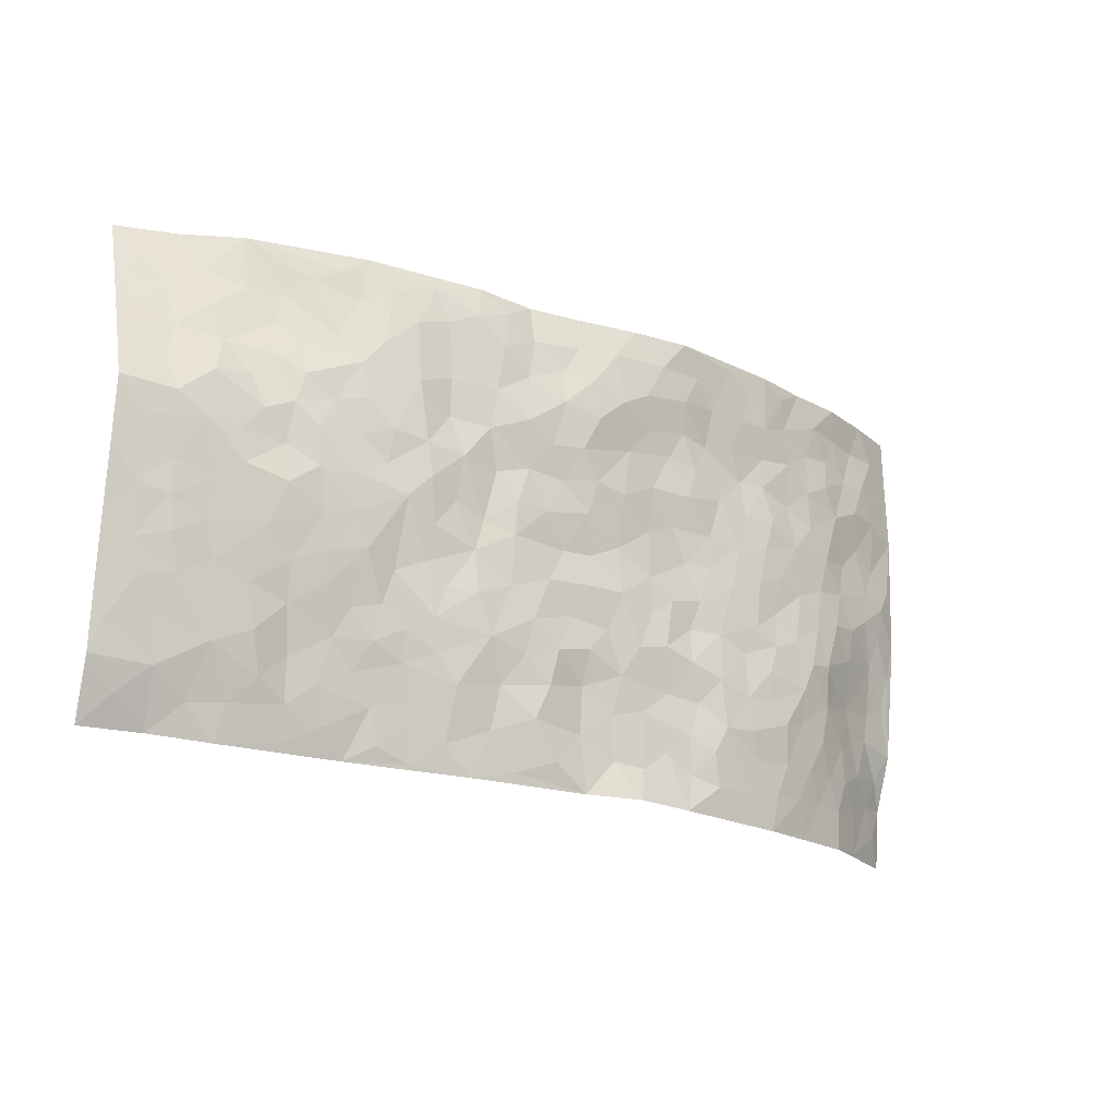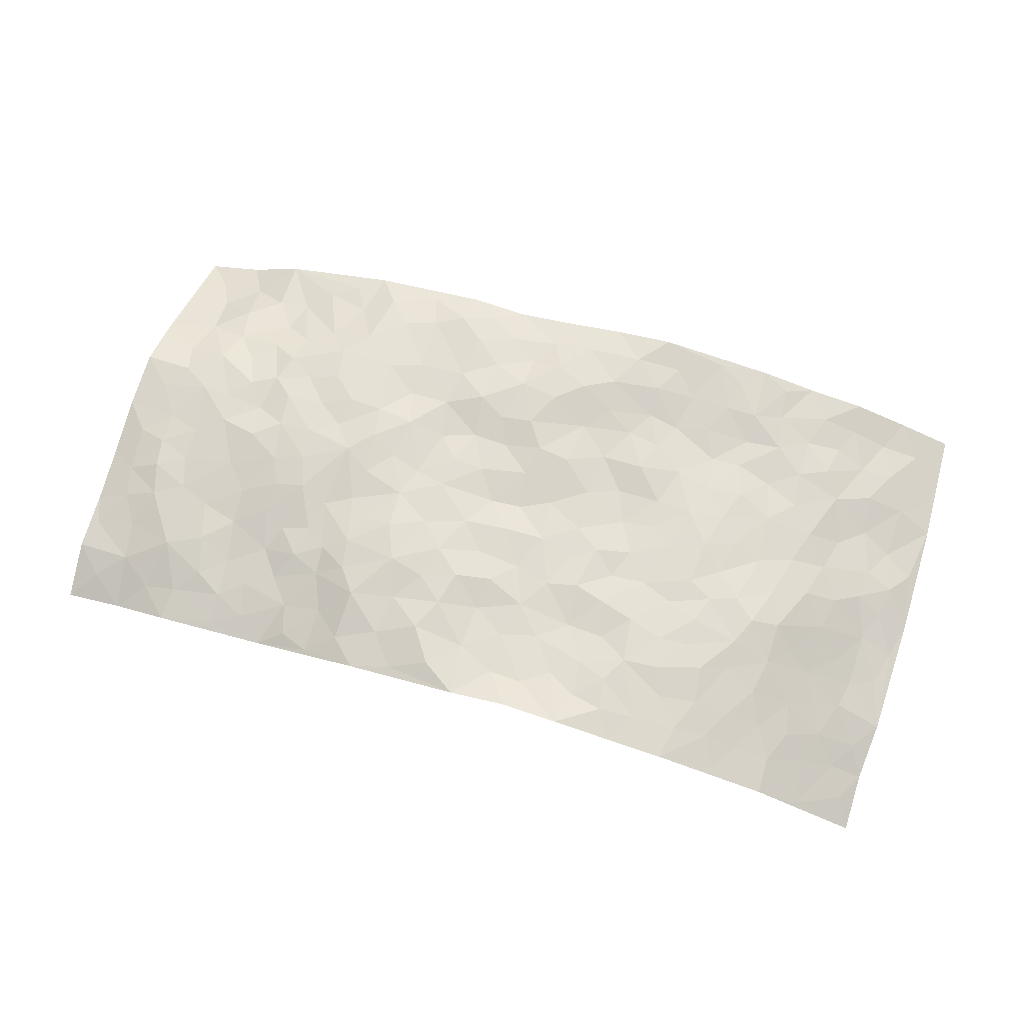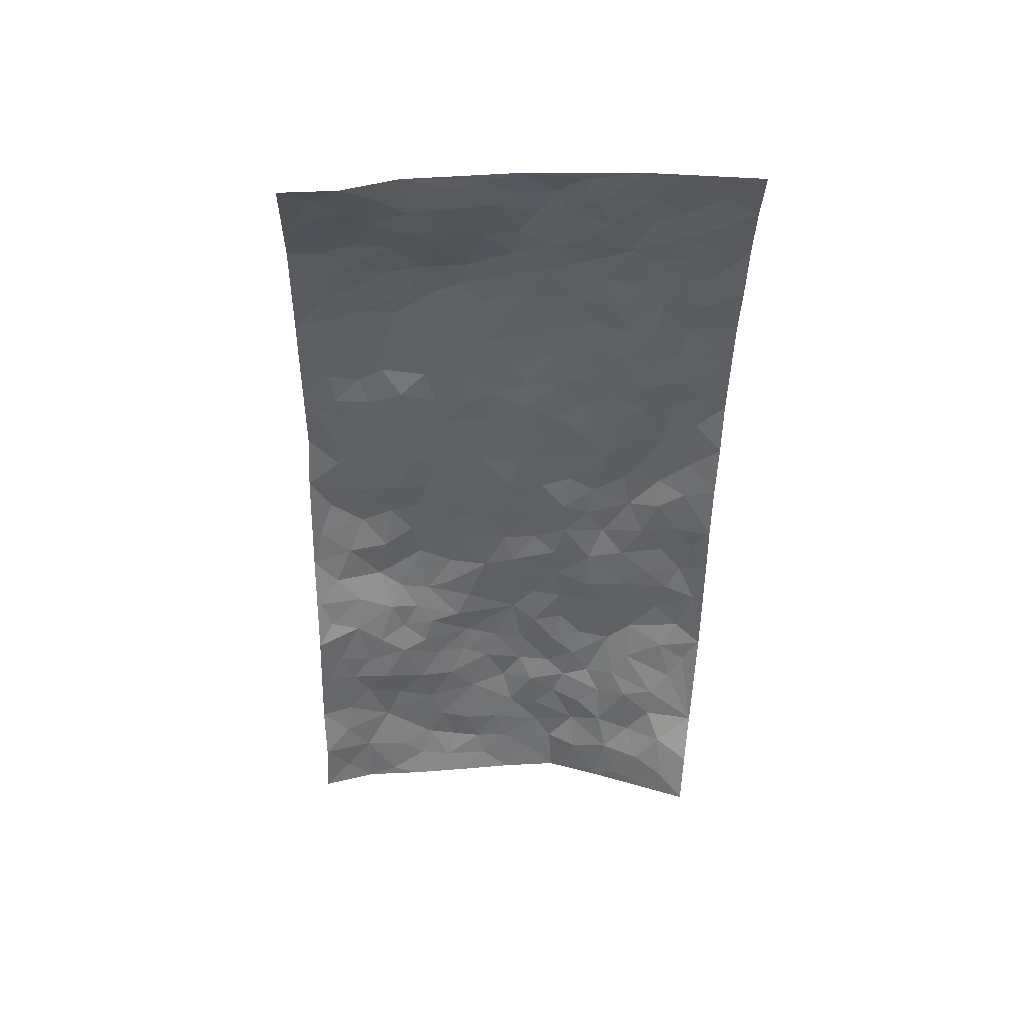
<metadata>
{"format":"obj","ext":"obj","renderer":"f3d","projection":"perspective","resolution":1024,"background":"white","views":[{"elev":-19.0,"azim":-36.8,"up":"+Y"},{"elev":68.5,"azim":16.3,"up":"+Z"},{"elev":-47.2,"azim":88.4,"up":"+Z"}]}
</metadata>
<code>
v -0.9726 0.0211 -0.1251
v -0.956 0.9864 -0.1626
v 0.9466 0.0001967 -0.1569
v 0.9712 0.9914 -0.1007
v -0.7995 0.4016 -0.02355
v -0.982 0.5105 -0.04112
v -0.8613 0.3673 -0.02847
v -0.004052 0.004464 0.03325
v -0.9785 0.2635 -0.07437
v -0.9241 0.3491 -0.04874
v -0.7315 0.017 -0.08277
v -0.9794 0.1386 -0.08306
v -0.7121 0.3019 -0.02361
v -0.8505 0.02338 -0.1127
v -0.8436 0.2984 -0.03608
v -0.4852 0.01632 -0.06148
v -0.9579 0.2007 -0.07503
v -0.2978 0.1709 0.02492
v -0.7792 0.3312 -0.02722
v -0.8618 0.1329 -0.06981
v -0.9212 0.07925 -0.09473
v -0.7926 0.08034 -0.08006
v -0.6712 0.1374 -0.04337
v -0.7216 0.08805 -0.06401
v -0.8741 0.219 -0.05824
v -0.9115 0.2813 -0.05387
v -0.7701 0.1867 -0.03917
v -0.6926 0.2189 -0.02845
v -0.8669 0.4981 -0.02366
v -0.9798 0.3876 -0.05906
v -0.7255 0.9955 -0.07696
v -0.5358 0.2325 -0.02435
v 0.2592 0.1578 0.02706
v -0.9742 0.7536 -0.07149
v -0.3682 0.3984 0.02092
v -0.7785 0.7562 -0.03866
v -0.7932 0.8329 -0.05754
v -0.5831 0.4483 0.01089
v -0.6016 0.6112 0.015
v -0.4841 1.001 -0.02407
v -0.9548 0.694 -0.04874
v -0.662 0.5684 -0.0002322
v -0.3896 0.7572 0.02332
v -0.5096 0.2883 -0.008205
v -0.4607 0.2328 -0.004349
v -0.4938 0.1727 -0.02753
v -0.449 0.6407 0.02933
v -0.3671 0.564 0.03609
v 0.1671 0.4739 0.0242
v -0.337 0.226 0.02023
v -0.2098 0.6138 0.02056
v -0.3752 0.6332 0.03205
v -0.3038 0.06442 -0.0009555
v -0.6273 0.7157 0.003737
v -0.3958 0.202 -0.00184
v -0.8732 0.6268 -0.01726
v -0.03926 0.3505 0.03067
v 0.05678 0.3412 0.02648
v 0.2996 0.45 0.02101
v -0.09474 0.5538 0.02904
v -0.1651 0.5594 0.03153
v 0.09432 0.6302 0.03579
v -0.6337 0.3546 -0.01021
v -0.7498 0.5813 -0.006345
v -0.9418 0.8096 -0.08977
v -0.5581 0.1406 -0.03877
v -0.3664 0.022 -0.02682
v -0.7975 0.475 -0.01743
v -0.6161 0.184 -0.04261
v -0.6103 0.03247 -0.06779
v -0.2472 0.007572 0.003009
v -0.6129 0.1004 -0.05149
v -0.5434 0.06598 -0.05223
v -0.4297 0.0482 -0.03541
v -0.4491 0.1148 -0.03
v -0.8893 0.6917 -0.0402
v -0.957 0.8699 -0.1158
v -0.7383 0.5166 -0.005224
v 0.005278 0.994 0.0163
v -0.8029 0.6838 -0.01352
v -0.5625 0.3227 -0.004816
v -0.5142 0.466 0.0222
v 0.007548 0.5725 0.02947
v -0.04956 0.4849 0.02137
v 0.003107 0.422 0.03113
v -0.1277 0.1312 0.0387
v -0.5694 0.6749 0.01151
v -0.9174 0.572 -0.02563
v -0.7305 0.6961 -0.01729
v -0.4495 0.3041 0.002226
v -0.6311 0.2773 -0.02492
v -0.5018 0.693 0.02209
v -0.1736 0.4883 0.03347
v -0.2633 0.44 0.02875
v -0.6477 0.6547 0.004888
v -0.01427 0.1192 0.02678
v -0.4163 0.5146 0.03236
v -0.3461 0.2932 0.02406
v -0.2408 0.5073 0.02396
v -0.182 0.3847 0.03504
v -0.9809 0.6354 -0.03181
v -0.7058 0.6291 -0.001446
v -0.8147 0.5878 -0.01049
v -0.3624 0.1185 -0.009198
v -0.5228 0.5379 0.02325
v -0.6851 0.4136 -0.005855
v -0.1315 0.3273 0.04009
v -0.1514 0.2529 0.03704
v -0.5185 0.6161 0.01896
v 0.1107 0.7286 0.03099
v -0.006284 0.2179 0.0236
v -0.07408 0.2761 0.04116
v 0.003789 0.2906 0.03511
v -0.4302 0.3702 0.01094
v -0.1989 0.1882 0.02606
v -0.6564 0.4942 0.009576
v -0.5579 0.3874 0.00822
v -0.4935 0.3967 0.01902
v -0.3079 0.5284 0.0285
v -0.2614 0.3544 0.03709
v -0.3559 0.4715 0.02942
v -0.2295 0.2744 0.039
v -0.09161 0.4142 0.0337
v -0.5963 0.5371 0.01542
v -0.09423 0.2011 0.03986
v -0.2161 0.09827 0.01812
v -0.4004 0.2647 0.009106
v -0.9301 0.4482 -0.03674
v -0.8703 0.4306 -0.0268
v 0.09276 0.4239 0.02834
v 0.2087 0.2383 0.02001
v 0.08398 0.518 0.02187
v 0.02008 0.4894 0.01878
v 0.1669 0.3931 0.02592
v 0.7917 0.4921 -0.0405
v 0.2216 0.4335 0.02602
v 0.2674 0.3126 0.0297
v 0.1626 0.5675 0.02429
v 0.1274 0.9965 0.03349
v -0.2923 0.6233 0.03059
v 0.4291 0.8764 0.02279
v 0.4967 0.9936 0.02261
v -0.213 0.7826 0.02634
v -0.05441 0.862 0.02983
v -0.3237 0.3533 0.02528
v -0.4598 0.5702 0.02493
v -0.07805 0.05514 0.03728
v -0.1609 0.02661 0.01736
v 0.1184 0.006984 0.04939
v 0.01629 0.8589 0.04631
v -0.01506 0.6998 0.04411
v 0.4232 0.194 0.03072
v 0.3431 0.2881 0.0327
v 0.595 0.522 0.00435
v 0.5287 0.543 0.01519
v 0.4553 0.1326 0.02031
v 0.5259 0.2238 0.02321
v 0.4168 0.3584 0.02215
v 0.02442 0.6411 0.03803
v -0.05762 0.6293 0.02712
v -0.1458 0.7309 0.03959
v -0.08523 0.694 0.03771
v -0.05825 0.791 0.04381
v -0.1351 0.6356 0.02472
v 0.02353 0.7737 0.04965
v 0.2507 0.9964 0.04737
v -0.01449 0.9239 0.02837
v -0.2671 0.8481 0.01838
v -0.1968 0.881 0.02664
v -0.3147 0.7831 0.01714
v -0.2393 0.9983 0.004377
v -0.2273 0.6987 0.02532
v -0.3173 0.7025 0.01663
v -0.1374 0.8291 0.02745
v -0.1165 0.9936 -0.0001614
v 0.2207 0.745 0.0263
v 0.176 0.6667 0.02514
v 0.3297 0.5937 0.02101
v 0.2632 0.5221 0.01552
v 0.2691 0.6646 0.03046
v 0.4278 0.7416 0.008991
v 0.359 0.6815 0.02108
v 0.289 0.7319 0.02572
v 0.07234 0.9275 0.04121
v 0.08223 0.8215 0.0504
v 0.1493 0.8563 0.04625
v 0.2547 0.871 0.04073
v 0.3244 0.7918 0.01781
v 0.2347 0.5954 0.01681
v -0.869 0.8628 -0.09755
v -0.6761 0.8168 -0.03977
v -0.8629 0.7757 -0.063
v -0.8373 0.9893 -0.1272
v -0.9034 0.931 -0.1309
v -0.7968 0.9158 -0.09398
v -0.7249 0.8843 -0.06023
v -0.5997 0.9302 -0.03734
v -0.6545 0.8855 -0.04796
v -0.6849 0.7498 -0.01829
v -0.5572 0.8167 -0.009408
v -0.6186 0.7834 -0.01581
v -0.5069 0.9033 -0.01569
v -0.3897 0.8823 0.01269
v -0.5403 0.9622 -0.02758
v -0.4638 0.8204 0.01349
v -0.44 0.9403 -0.002492
v -0.3411 0.9748 -0.0002712
v -0.5119 0.7655 0.01569
v -0.3178 0.9038 0.0123
v -0.2555 0.9324 0.01893
v 0.1591 0.7839 0.03497
v 0.2575 0.8031 0.02711
v 0.1927 0.9316 0.04568
v 0.3966 0.8094 0.01737
v 0.341 0.8784 0.02625
v 0.3877 0.9789 0.03365
v 0.2934 0.9353 0.03692
v 0.4478 0.9438 0.02637
v 0.3832 0.4912 0.02442
v 0.3283 0.5274 0.02006
v 0.488 0.6009 0.01865
v 0.4359 0.6619 0.01682
v 0.4095 0.5857 0.02401
v 0.3535 0.1888 0.0336
v 0.4849 0.3311 0.02618
v 0.4631 0.5192 0.0244
v 0.3488 0.3858 0.02396
v -0.1204 0.9126 0.01974
v -0.1789 0.9577 0.01621
v 0.3193 0.1327 0.03403
v 0.6069 0.01151 -0.01626
v 0.2016 0.3333 0.03096
v 0.2725 0.3835 0.01947
v 0.586 0.244 0.009556
v 0.7397 0.9923 -0.02166
v 0.961 0.245 -0.1187
v 0.4963 0.8088 0.007129
v 0.7213 0.4829 -0.01634
v 0.4925 0.7436 0.009043
v 0.9709 0.493 -0.09953
v 0.6714 0.2898 -0.00562
v 0.5128 0.464 0.01692
v 0.7706 0.3075 -0.05246
v 0.5658 0.4116 0.01955
v 0.487 -0.001134 0.01195
v 0.08843 0.2536 0.02725
v 0.5038 0.07382 0.01316
v 0.1341 0.3195 0.02854
v 0.4189 0.264 0.02892
v 0.8598 0.2612 -0.08919
v 0.6454 0.4576 0.002023
v 0.5759 0.07869 -0.0006777
v 0.4522 0.4225 0.02402
v 0.6127 0.3677 0.01792
v 0.2878 0.232 0.02304
v 0.4814 0.2682 0.02518
v 0.2621 0.0788 0.02818
v 0.3635 0.001082 0.02608
v 0.2413 0.003538 0.0411
v 0.199 0.1157 0.02631
v 0.06533 0.1714 0.02487
v 0.1434 0.1908 0.02472
v 0.6119 0.1436 -0.00218
v 0.7753 0.4184 -0.03969
v 0.7431 0.2177 -0.04076
v 0.6467 0.07747 -0.02021
v 0.6735 0.3803 0.0009189
v 0.7166 0.3354 -0.02459
v 0.8728 0.3219 -0.09125
v 0.747 0.5629 -0.02995
v 0.6883 0.1422 -0.02616
v 0.7565 0.1466 -0.04898
v 0.8316 0.3633 -0.07058
v 0.929 0.3442 -0.1043
v 0.8779 0.4337 -0.08118
v 0.5865 0.3089 0.01771
v 0.8065 0.1032 -0.07812
v 0.3302 0.06297 0.03268
v 0.4093 0.06706 0.02376
v 0.06754 0.07941 0.02615
v 0.1395 0.07405 0.02969
v 0.975 0.7433 -0.09496
v 0.7252 0.07608 -0.04192
v 0.6556 0.2117 -0.007502
v 0.9506 0.4184 -0.101
v 0.9029 0.503 -0.07557
v 0.7978 0.247 -0.06703
v 0.5335 0.1446 0.01414
v 0.7263 -0.001439 -0.04643
v 0.5065 0.3903 0.02218
v 0.9145 0.06173 -0.1325
v 0.9496 0.1245 -0.1485
v 0.8267 0.1772 -0.08047
v 0.8774 0.1219 -0.1124
v 0.8123 0.006794 -0.08878
v 0.9159 0.1853 -0.1213
v 0.6695 0.551 -0.009397
v 0.696 0.628 -0.01409
v 0.5903 0.6322 0.004103
v 0.8256 0.6858 -0.05637
v 0.6369 0.7666 -0.004065
v 0.953 0.6183 -0.089
v 0.7685 0.6368 -0.03928
v 0.855 0.5897 -0.05837
v 0.7381 0.7382 -0.02341
v 0.8456 0.5251 -0.05547
v 0.9149 0.5677 -0.07241
v 0.8897 0.6533 -0.07488
v 0.6451 0.6879 -0.006194
v 0.57 0.7198 -0.001134
v 0.5147 0.6716 0.01445
v 0.8552 0.8454 -0.05445
v 0.7164 0.8651 -0.0238
v 0.8154 0.7703 -0.04193
v 0.8976 0.7712 -0.06844
v 0.7831 0.8374 -0.04008
v 0.9704 0.8673 -0.09684
v 0.6999 0.797 -0.01273
v 0.9507 0.8047 -0.08837
v 0.745 0.9255 -0.03203
v 0.8564 0.9909 -0.05742
v 0.6171 0.9932 -0.004114
v 0.8209 0.9188 -0.05511
v 0.9054 0.9208 -0.07423
v 0.6673 0.9289 -0.009939
v 0.5627 0.8965 0.006539
v 0.4981 0.8767 0.02027
v 0.5571 0.9648 0.01091
v 0.5755 0.8173 0.0047
v 0.6414 0.8554 -0.008263
f 29 6 128
f 12 21 20
f 26 10 9
f 55 45 46
f 27 19 15
f 26 9 17
f 101 6 88
f 12 1 21
f 7 15 19
f 125 86 96
f 84 123 85
f 129 29 128
f 25 27 15
f 12 20 17
f 73 75 66
f 22 14 11
f 26 17 25
f 9 12 17
f 25 15 26
f 5 129 7
f 52 146 48
f 55 18 50
f 7 19 5
f 20 27 25
f 124 82 105
f 41 76 34
f 20 14 22
f 14 20 21
f 14 21 1
f 24 22 11
f 24 27 22
f 72 66 69
f 69 32 91
f 70 24 11
f 24 23 27
f 17 20 25
f 27 20 22
f 10 15 7
f 10 26 15
f 23 28 27
f 27 13 19
f 28 23 69
f 13 27 28
f 119 121 94
f 10 7 129
f 6 30 128
f 9 10 30
f 36 192 80
f 80 102 89
f 118 81 44
f 64 103 78
f 115 126 86
f 45 32 46
f 91 63 13
f 129 68 29
f 95 87 54
f 95 54 199
f 202 40 204
f 82 97 105
f 29 88 6
f 18 55 104
f 148 126 71
f 38 82 124
f 50 18 122
f 117 82 38
f 5 19 106
f 82 117 118
f 80 64 102
f 127 45 55
f 194 77 190
f 98 35 114
f 39 124 105
f 127 50 98
f 106 19 13
f 66 75 46
f 39 95 42
f 63 117 38
f 95 89 102
f 101 56 76
f 51 140 99
f 18 53 126
f 62 83 132
f 45 127 90
f 112 113 57
f 103 29 68
f 130 85 58
f 109 39 105
f 35 94 121
f 113 246 58
f 151 165 163
f 120 100 94
f 114 127 98
f 192 190 65
f 95 39 87
f 36 191 37
f 67 104 74
f 56 101 88
f 13 63 106
f 192 34 76
f 268 241 243
f 108 115 125
f 93 84 60
f 133 84 85
f 156 288 157
f 101 76 41
f 80 103 64
f 105 97 146
f 99 61 51
f 92 109 47
f 125 96 111
f 158 227 153
f 75 104 55
f 69 66 32
f 81 91 32
f 106 78 68
f 42 64 78
f 77 34 65
f 24 70 72
f 75 73 16
f 16 71 67
f 2 34 77
f 13 28 91
f 103 56 88
f 56 80 76
f 72 69 23
f 11 16 70
f 16 73 70
f 16 67 74
f 115 18 126
f 24 72 23
f 73 72 70
f 16 74 75
f 72 73 66
f 32 45 44
f 84 83 60
f 66 46 32
f 78 106 116
f 117 63 81
f 67 53 104
f 103 68 78
f 69 91 28
f 36 80 89
f 106 38 116
f 106 68 5
f 81 118 117
f 62 132 138
f 32 44 81
f 53 67 71
f 57 58 85
f 123 100 107
f 93 60 61
f 33 230 224
f 8 96 147
f 132 133 130
f 140 48 119
f 93 100 123
f 122 98 50
f 164 60 160
f 53 71 126
f 125 112 108
f 193 194 195
f 75 55 46
f 63 91 81
f 56 103 80
f 196 198 31
f 18 104 53
f 121 48 97
f 38 106 63
f 118 97 82
f 97 35 121
f 51 172 140
f 130 134 49
f 87 39 109
f 288 252 263
f 97 114 35
f 47 43 92
f 57 113 58
f 248 130 58
f 34 101 41
f 114 90 127
f 116 124 42
f 145 94 35
f 118 114 97
f 167 79 175
f 98 145 35
f 85 123 57
f 43 47 52
f 199 36 89
f 42 78 116
f 159 83 62
f 88 29 103
f 74 104 75
f 118 44 90
f 173 140 172
f 42 95 102
f 190 192 37
f 65 190 77
f 89 95 199
f 125 111 112
f 92 87 109
f 18 115 122
f 177 180 176
f 112 57 107
f 109 105 146
f 93 94 100
f 285 286 275
f 96 86 147
f 137 232 131
f 57 123 107
f 87 92 208
f 49 134 136
f 132 130 49
f 161 164 162
f 50 127 55
f 122 108 107
f 122 107 100
f 48 140 52
f 118 90 114
f 99 119 94
f 123 84 93
f 36 37 192
f 48 121 119
f 120 122 100
f 39 42 124
f 38 124 116
f 248 58 246
f 44 45 90
f 98 122 120
f 146 52 47
f 94 93 99
f 168 209 170
f 212 183 188
f 202 197 200
f 42 102 64
f 107 108 112
f 99 93 61
f 8 280 96
f 112 111 113
f 125 115 86
f 115 108 122
f 128 30 10
f 5 68 129
f 10 129 128
f 132 49 138
f 83 84 133
f 130 133 85
f 83 133 132
f 248 134 130
f 156 152 224
f 151 110 165
f 212 186 211
f 153 224 249
f 254 251 244
f 246 261 262
f 225 158 249
f 49 136 179
f 185 184 150
f 214 188 181
f 181 188 182
f 161 163 174
f 143 170 172
f 110 211 185
f 184 79 167
f 174 228 169
f 62 110 159
f 163 150 144
f 210 169 229
f 170 143 168
f 176 211 110
f 98 120 145
f 94 145 120
f 48 146 97
f 109 146 47
f 148 86 126
f 147 86 148
f 71 8 148
f 8 147 148
f 244 276 254
f 232 136 134
f 174 143 161
f 60 83 160
f 163 162 151
f 159 160 83
f 261 281 262
f 259 281 149
f 219 220 59
f 246 113 111
f 33 255 131
f 157 256 152
f 137 255 153
f 230 278 279
f 262 260 33
f 154 155 242
f 131 255 137
f 248 131 232
f 281 280 149
f 259 258 278
f 220 179 59
f 159 151 160
f 162 160 151
f 164 61 60
f 228 174 144
f 144 174 163
f 159 110 151
f 161 172 164
f 186 184 185
f 161 162 163
f 61 164 51
f 160 162 164
f 187 217 213
f 150 163 165
f 205 202 200
f 79 184 139
f 170 43 173
f 174 169 143
f 161 143 172
f 167 144 150
f 176 180 183
f 172 170 173
f 223 226 221
f 185 150 165
f 99 140 119
f 207 206 203
f 172 51 164
f 43 52 173
f 173 52 140
f 167 175 228
f 228 229 169
f 210 168 169
f 177 110 62
f 189 138 179
f 62 138 177
f 136 232 233
f 181 182 222
f 150 184 167
f 178 180 189
f 49 179 138
f 177 138 189
f 180 178 182
f 178 179 220
f 307 308 304
f 222 223 221
f 215 187 188
f 176 183 212
f 187 213 186
f 214 215 188
f 185 211 186
f 237 181 239
f 182 188 183
f 110 185 165
f 216 215 141
f 211 176 212
f 182 183 180
f 176 110 177
f 213 184 186
f 178 189 179
f 177 189 180
f 195 190 37
f 197 198 200
f 195 194 190
f 34 192 65
f 80 192 76
f 37 196 195
f 194 2 77
f 193 2 194
f 196 37 191
f 31 193 195
f 198 196 191
f 31 195 196
f 199 201 191
f 197 204 31
f 198 191 201
f 31 198 197
f 201 199 54
f 36 199 191
f 54 208 201
f 208 43 205
f 208 54 87
f 198 201 200
f 206 205 203
f 43 170 203
f 210 207 209
f 40 202 206
f 31 204 40
f 197 202 204
f 208 205 200
f 43 203 205
f 205 206 202
f 203 209 207
f 171 40 207
f 40 206 207
f 208 200 201
f 43 208 92
f 170 209 203
f 168 143 169
f 207 210 171
f 168 210 209
f 188 187 212
f 212 187 186
f 166 139 213
f 184 213 139
f 237 214 181
f 215 214 141
f 216 141 218
f 213 217 166
f 142 166 216
f 217 216 166
f 187 215 217
f 216 217 215
f 237 141 214
f 142 216 218
f 223 222 182
f 179 136 59
f 223 220 219
f 267 238 251
f 237 327 141
f 223 182 178
f 158 290 253
f 220 223 178
f 59 233 227
f 233 59 136
f 248 246 131
f 153 249 158
f 251 254 267
f 223 219 226
f 111 261 246
f 297 251 238
f 276 256 157
f 167 228 144
f 229 228 175
f 175 171 229
f 229 171 210
f 260 257 33
f 265 271 272
f 266 289 283
f 269 243 250
f 249 224 152
f 266 283 271
f 227 233 137
f 253 227 158
f 325 313 320
f 135 264 275
f 310 329 239
f 270 298 297
f 249 256 225
f 275 273 269
f 311 222 221
f 155 154 299
f 234 276 157
f 310 311 299
f 222 239 181
f 221 226 155
f 266 263 252
f 242 290 244
f 264 273 275
f 273 264 243
f 242 244 154
f 276 290 225
f 288 234 157
f 240 282 302
f 275 286 306
f 225 290 158
f 234 263 284
f 241 254 276
f 233 232 137
f 137 153 227
f 264 135 238
f 244 251 154
f 260 259 257
f 227 253 219
f 33 224 255
f 154 297 299
f 240 302 307
f 297 154 251
f 264 268 243
f 253 226 219
f 271 284 263
f 277 294 293
f 290 242 253
f 241 234 284
f 59 227 219
f 242 155 226
f 252 245 231
f 157 152 156
f 257 230 33
f 152 256 249
f 278 230 257
f 262 33 131
f 224 153 255
f 259 278 257
f 134 248 232
f 230 279 224
f 96 261 111
f 261 96 280
f 280 281 261
f 246 262 131
f 252 247 245
f 268 267 241
f 283 277 272
f 288 247 252
f 275 274 285
f 295 291 294
f 267 268 264
f 263 234 288
f 309 310 299
f 290 276 244
f 283 272 271
f 267 254 241
f 265 243 241
f 236 240 285
f 297 238 270
f 303 305 298
f 241 276 234
f 221 155 299
f 272 277 293
f 250 243 287
f 286 285 240
f 284 271 265
f 271 263 266
f 295 3 291
f 225 256 276
f 241 284 265
f 289 266 231
f 3 292 291
f 321 235 323
f 293 294 296
f 279 278 258
f 245 279 258
f 279 156 224
f 260 281 259
f 280 8 149
f 262 281 260
f 231 266 252
f 267 264 238
f 306 304 270
f 283 289 295
f 243 269 273
f 236 269 250
f 294 292 296
f 274 236 285
f 269 274 275
f 250 287 293
f 245 289 231
f 236 274 269
f 156 279 247
f 242 226 253
f 247 279 245
f 243 265 287
f 288 156 247
f 265 272 293
f 296 292 236
f 293 287 265
f 295 294 277
f 277 283 295
f 236 250 296
f 289 3 295
f 292 294 291
f 293 296 250
f 300 304 308
f 325 320 235
f 329 330 326
f 270 304 303
f 270 303 298
f 309 305 301
f 135 306 270
f 299 297 298
f 298 309 299
f 238 135 270
f 300 314 305
f 303 300 305
f 304 306 307
f 300 303 304
f 282 319 315
f 322 325 235
f 275 306 135
f 307 306 286
f 240 307 286
f 308 307 302
f 302 282 308
f 308 282 315
f 305 309 298
f 310 309 301
f 310 301 329
f 310 239 311
f 222 311 239
f 299 311 221
f 319 312 315
f 312 323 316
f 301 305 318
f 305 314 316
f 300 308 315
f 316 314 312
f 312 314 315
f 315 314 300
f 323 312 324
f 316 313 318
f 282 4 317
f 330 313 325
f 4 321 324
f 235 320 323
f 282 317 319
f 312 319 317
f 326 325 322
f 316 320 313
f 316 318 305
f 142 218 327
f 327 218 141
f 316 323 320
f 324 312 317
f 4 324 317
f 321 323 324
f 318 313 330
f 328 326 322
f 326 327 329
f 329 327 237
f 326 328 327
f 322 142 328
f 327 328 142
f 329 237 239
f 301 318 330
f 326 330 325
f 330 329 301

</code>
